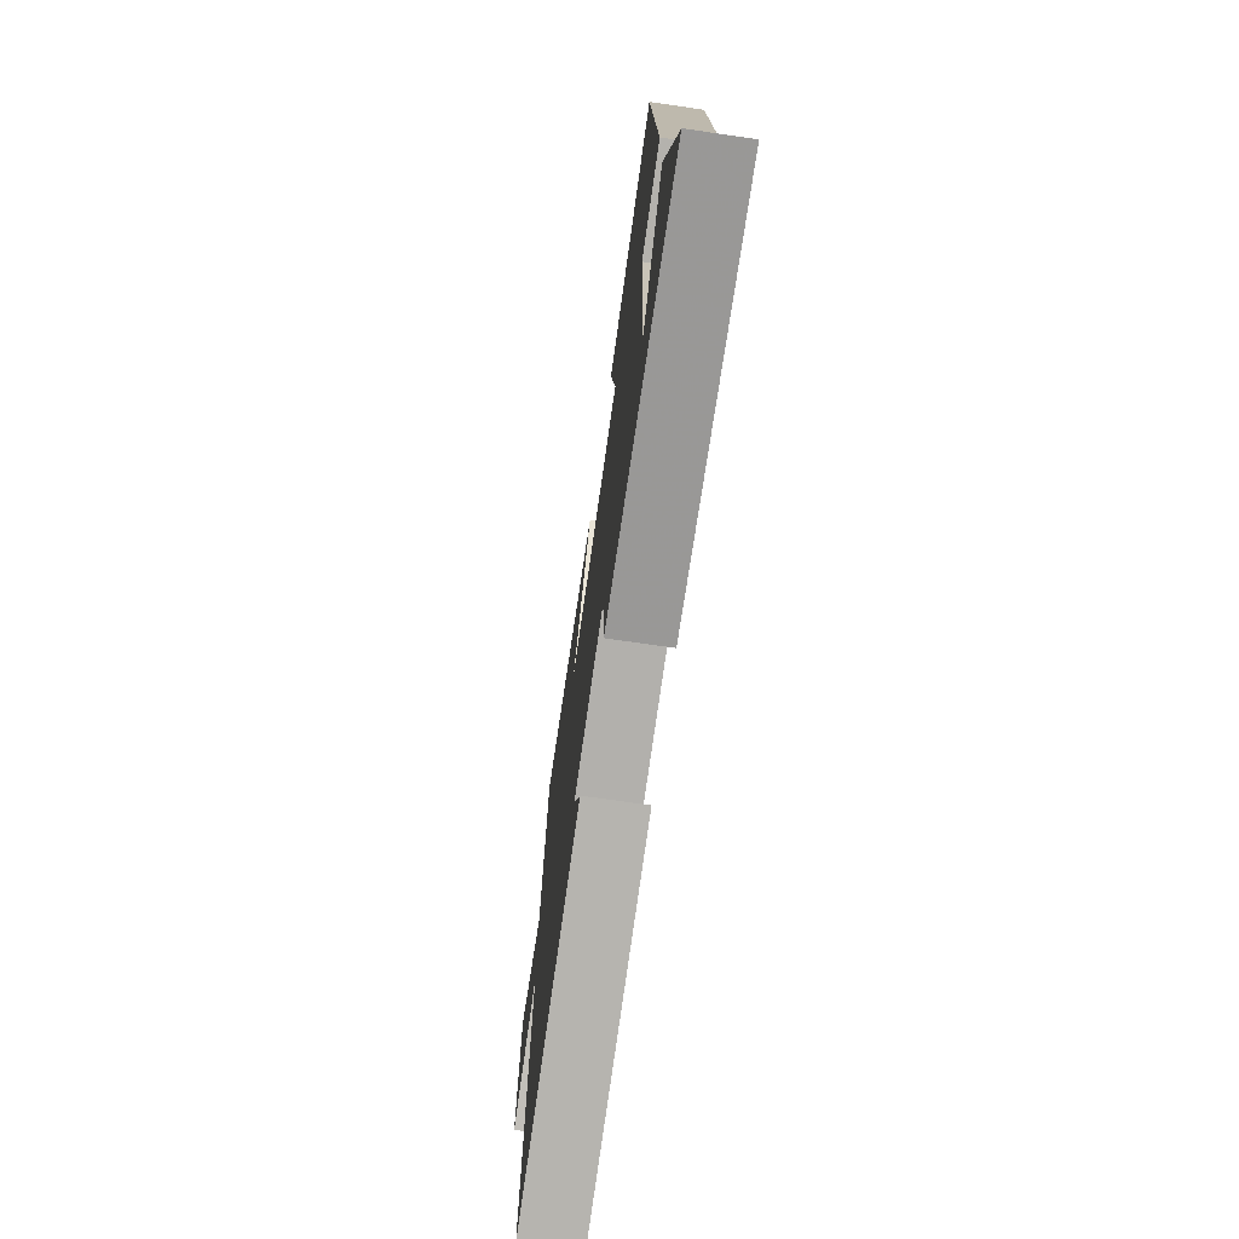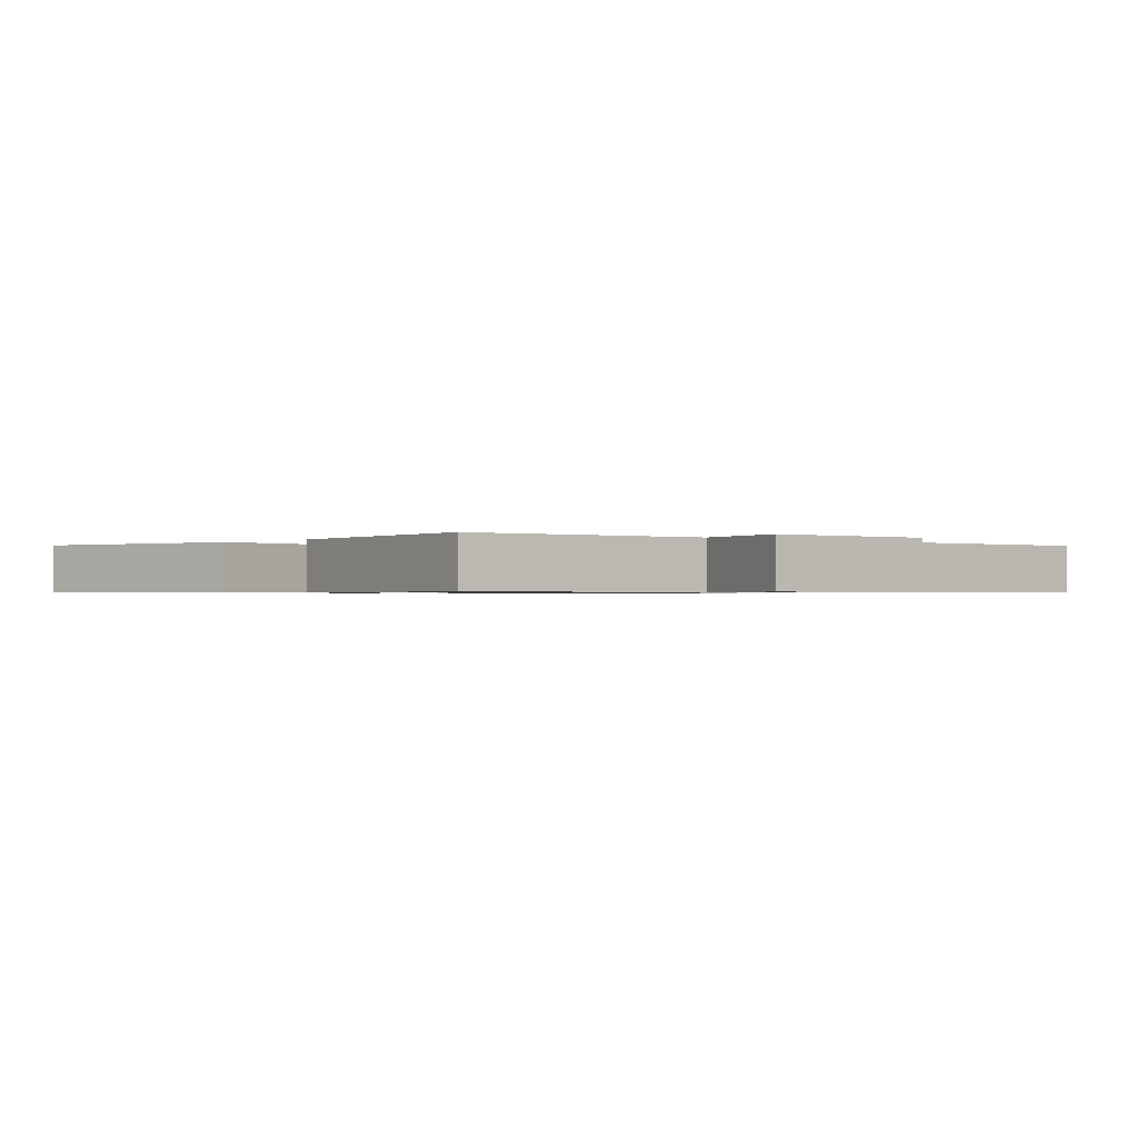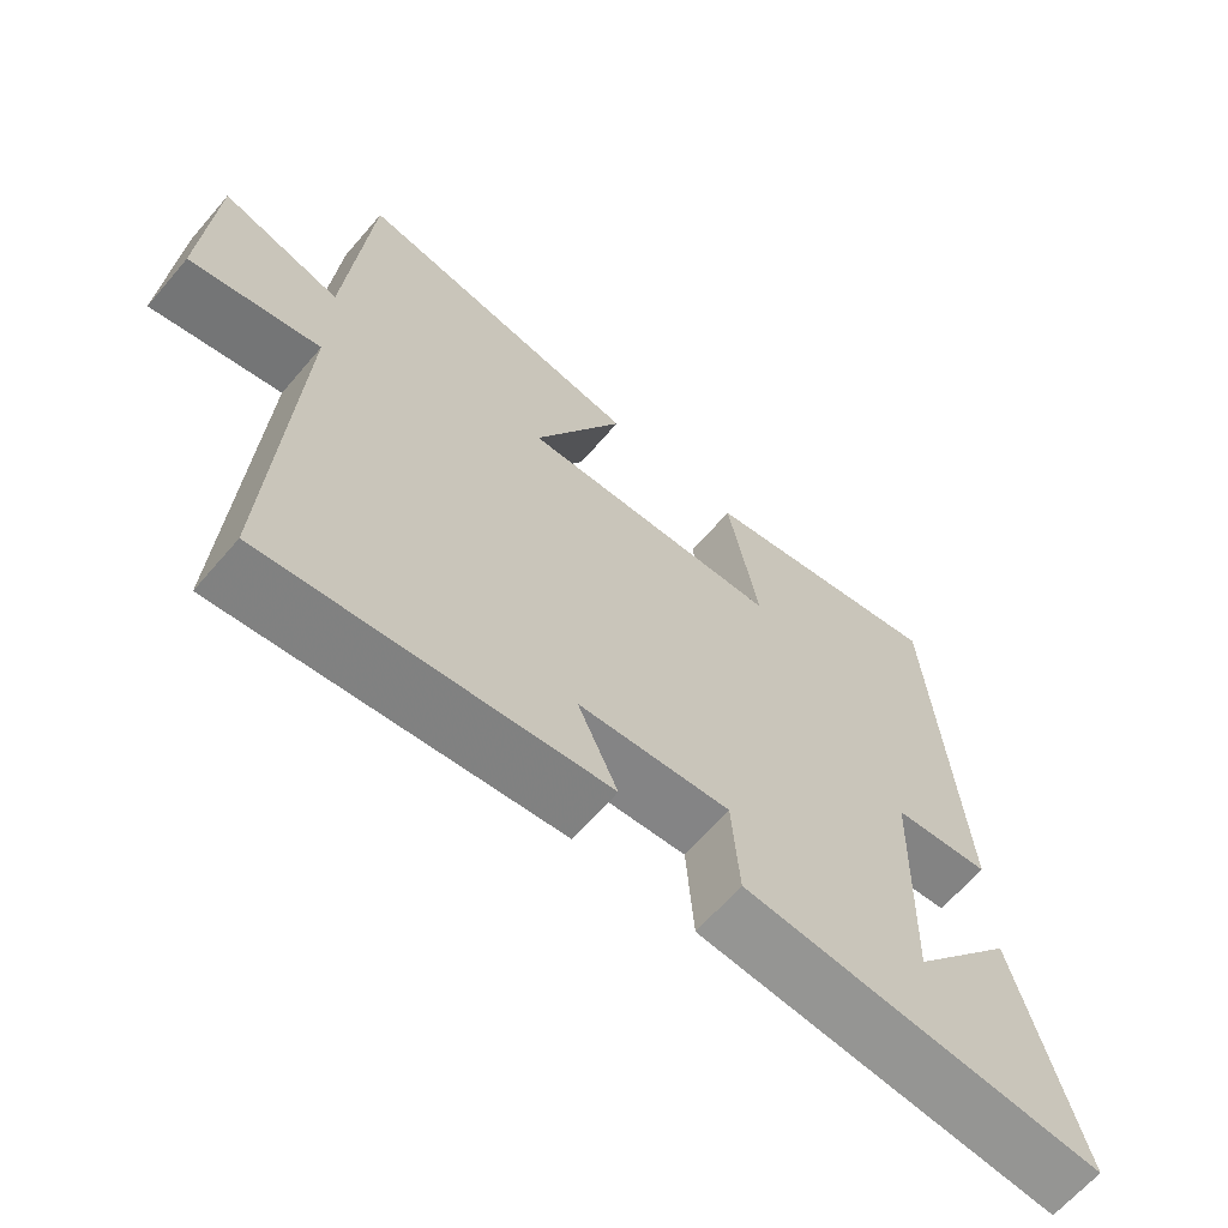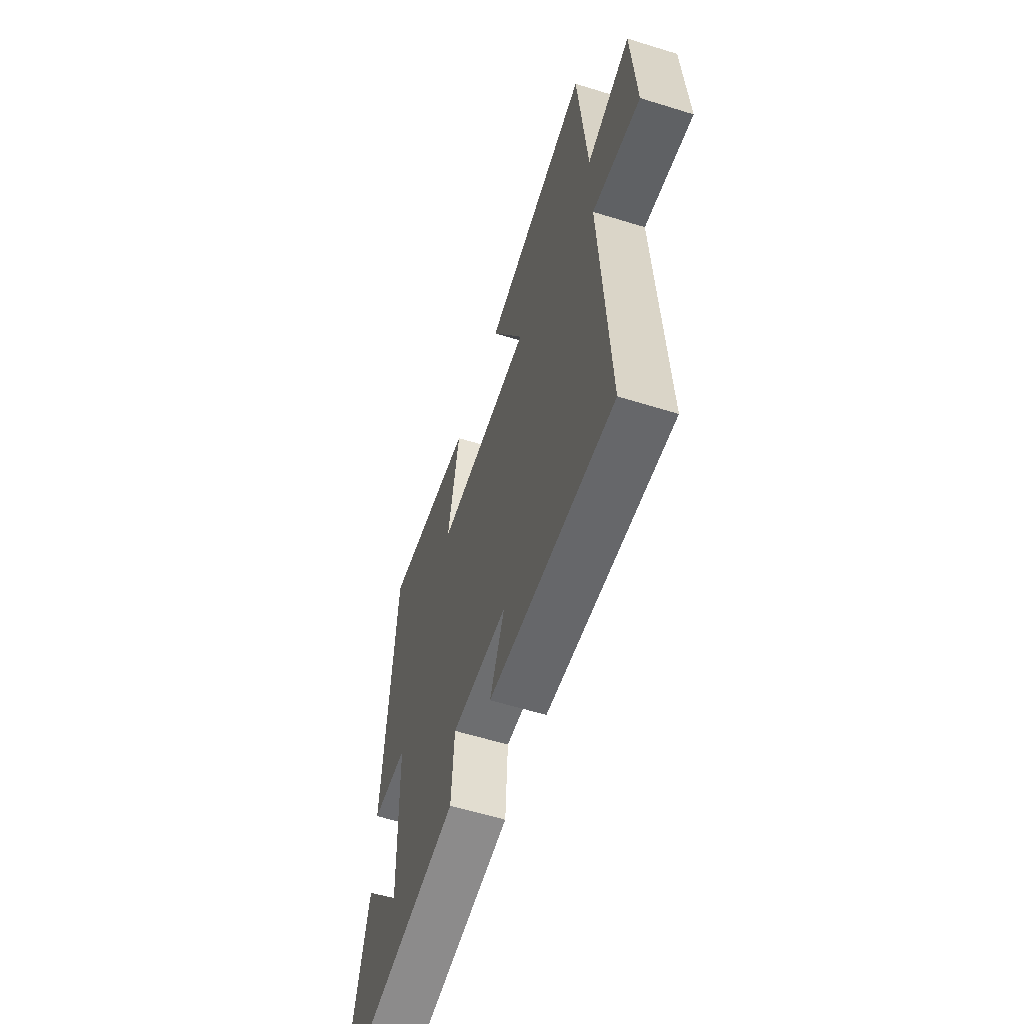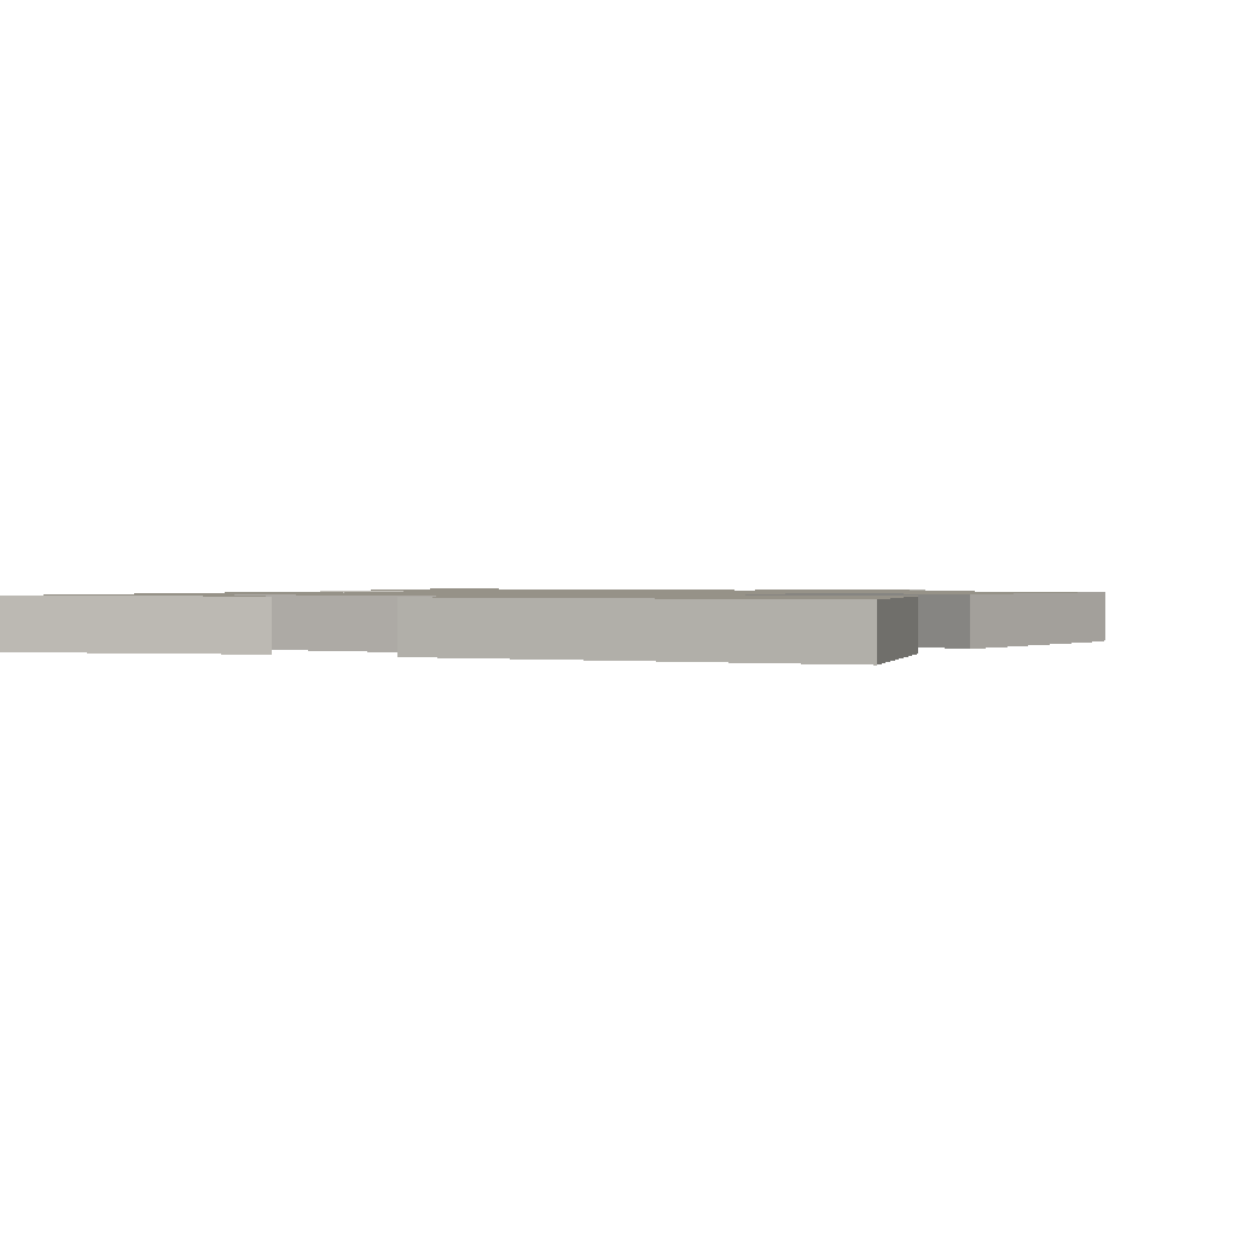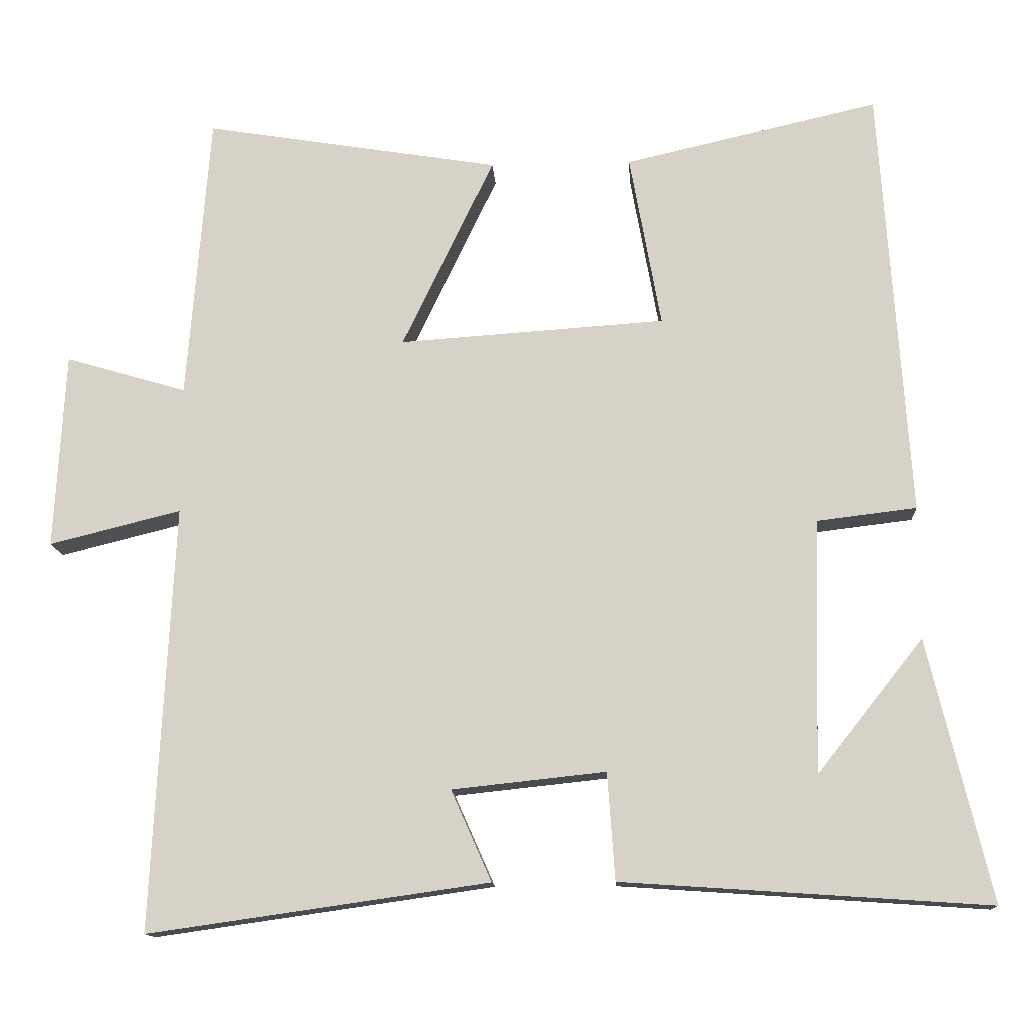
<metadata>
{"format":"obj","ext":"obj","renderer":"f3d","projection":"perspective","resolution":1024,"background":"white","views":[{"elev":-72.5,"azim":-98.2,"up":"+Z"},{"elev":-0.7,"azim":47.9,"up":"+Y"},{"elev":-65.2,"azim":139.3,"up":"+Z"},{"elev":-60.2,"azim":72.4,"up":"+Z"},{"elev":1.2,"azim":-62.9,"up":"+Y"},{"elev":-13.5,"azim":-176.6,"up":"+Z"}]}
</metadata>
<code>
v 0.47 0.07 0.565
v 0.5 0.07 0.178
v 0.663 0.07 0.226
v 0.677 0.07 -0.038
v 0.5 0.07 0.006
v 0.528 0.07 -0.565
v 0.071 0.07 -0.5
v 0.125 0.07 -0.378
v -0.081 0.07 -0.356
v -0.091 0.07 -0.5
v -0.584 0.07 -0.533
v -0.5 0.07 -0.182
v -0.357 0.07 -0.362
v -0.367 0.07 -0.02
v -0.5 0.07 -0.004
v -0.462 0.07 0.578
v -0.12 0.07 0.5
v -0.162 0.07 0.266
v 0.196 0.07 0.242
v 0.072 0.07 0.5
v 0.47 0 0.565
v 0.5 0 0.178
v 0.663 0 0.226
v 0.677 0 -0.038
v 0.5 0 0.006
v 0.528 0 -0.565
v 0.071 0 -0.5
v 0.125 0 -0.378
v -0.081 0 -0.356
v -0.091 0 -0.5
v -0.584 0 -0.533
v -0.5 0 -0.182
v -0.357 0 -0.362
v -0.367 0 -0.02
v -0.5 0 -0.004
v -0.462 0 0.578
v -0.12 0 0.5
v -0.162 0 0.266
v 0.196 0 0.242
v 0.072 0 0.5
f 19 20 1 2
f 18 19 2
f 15 16 17 18
f 14 15 18 2
f 13 14 2
f 11 12 13
f 9 10 11 13
f 9 13 2 3
f 8 9 3
f 5 6 7 8
f 5 8 3
f 3 4 5
f 22 21 40 39
f 22 39 38
f 38 37 36 35
f 22 38 35 34
f 22 34 33
f 33 32 31
f 33 31 30 29
f 23 22 33 29
f 23 29 28
f 28 27 26 25
f 23 28 25
f 25 24 23
f 1 21 22 2
f 2 22 23 3
f 3 23 24 4
f 4 24 25 5
f 5 25 26 6
f 6 26 27 7
f 7 27 28 8
f 8 28 29 9
f 9 29 30 10
f 10 30 31 11
f 11 31 32 12
f 12 32 33 13
f 13 33 34 14
f 14 34 35 15
f 15 35 36 16
f 16 36 37 17
f 17 37 38 18
f 18 38 39 19
f 19 39 40 20
f 20 40 21 1

</code>
